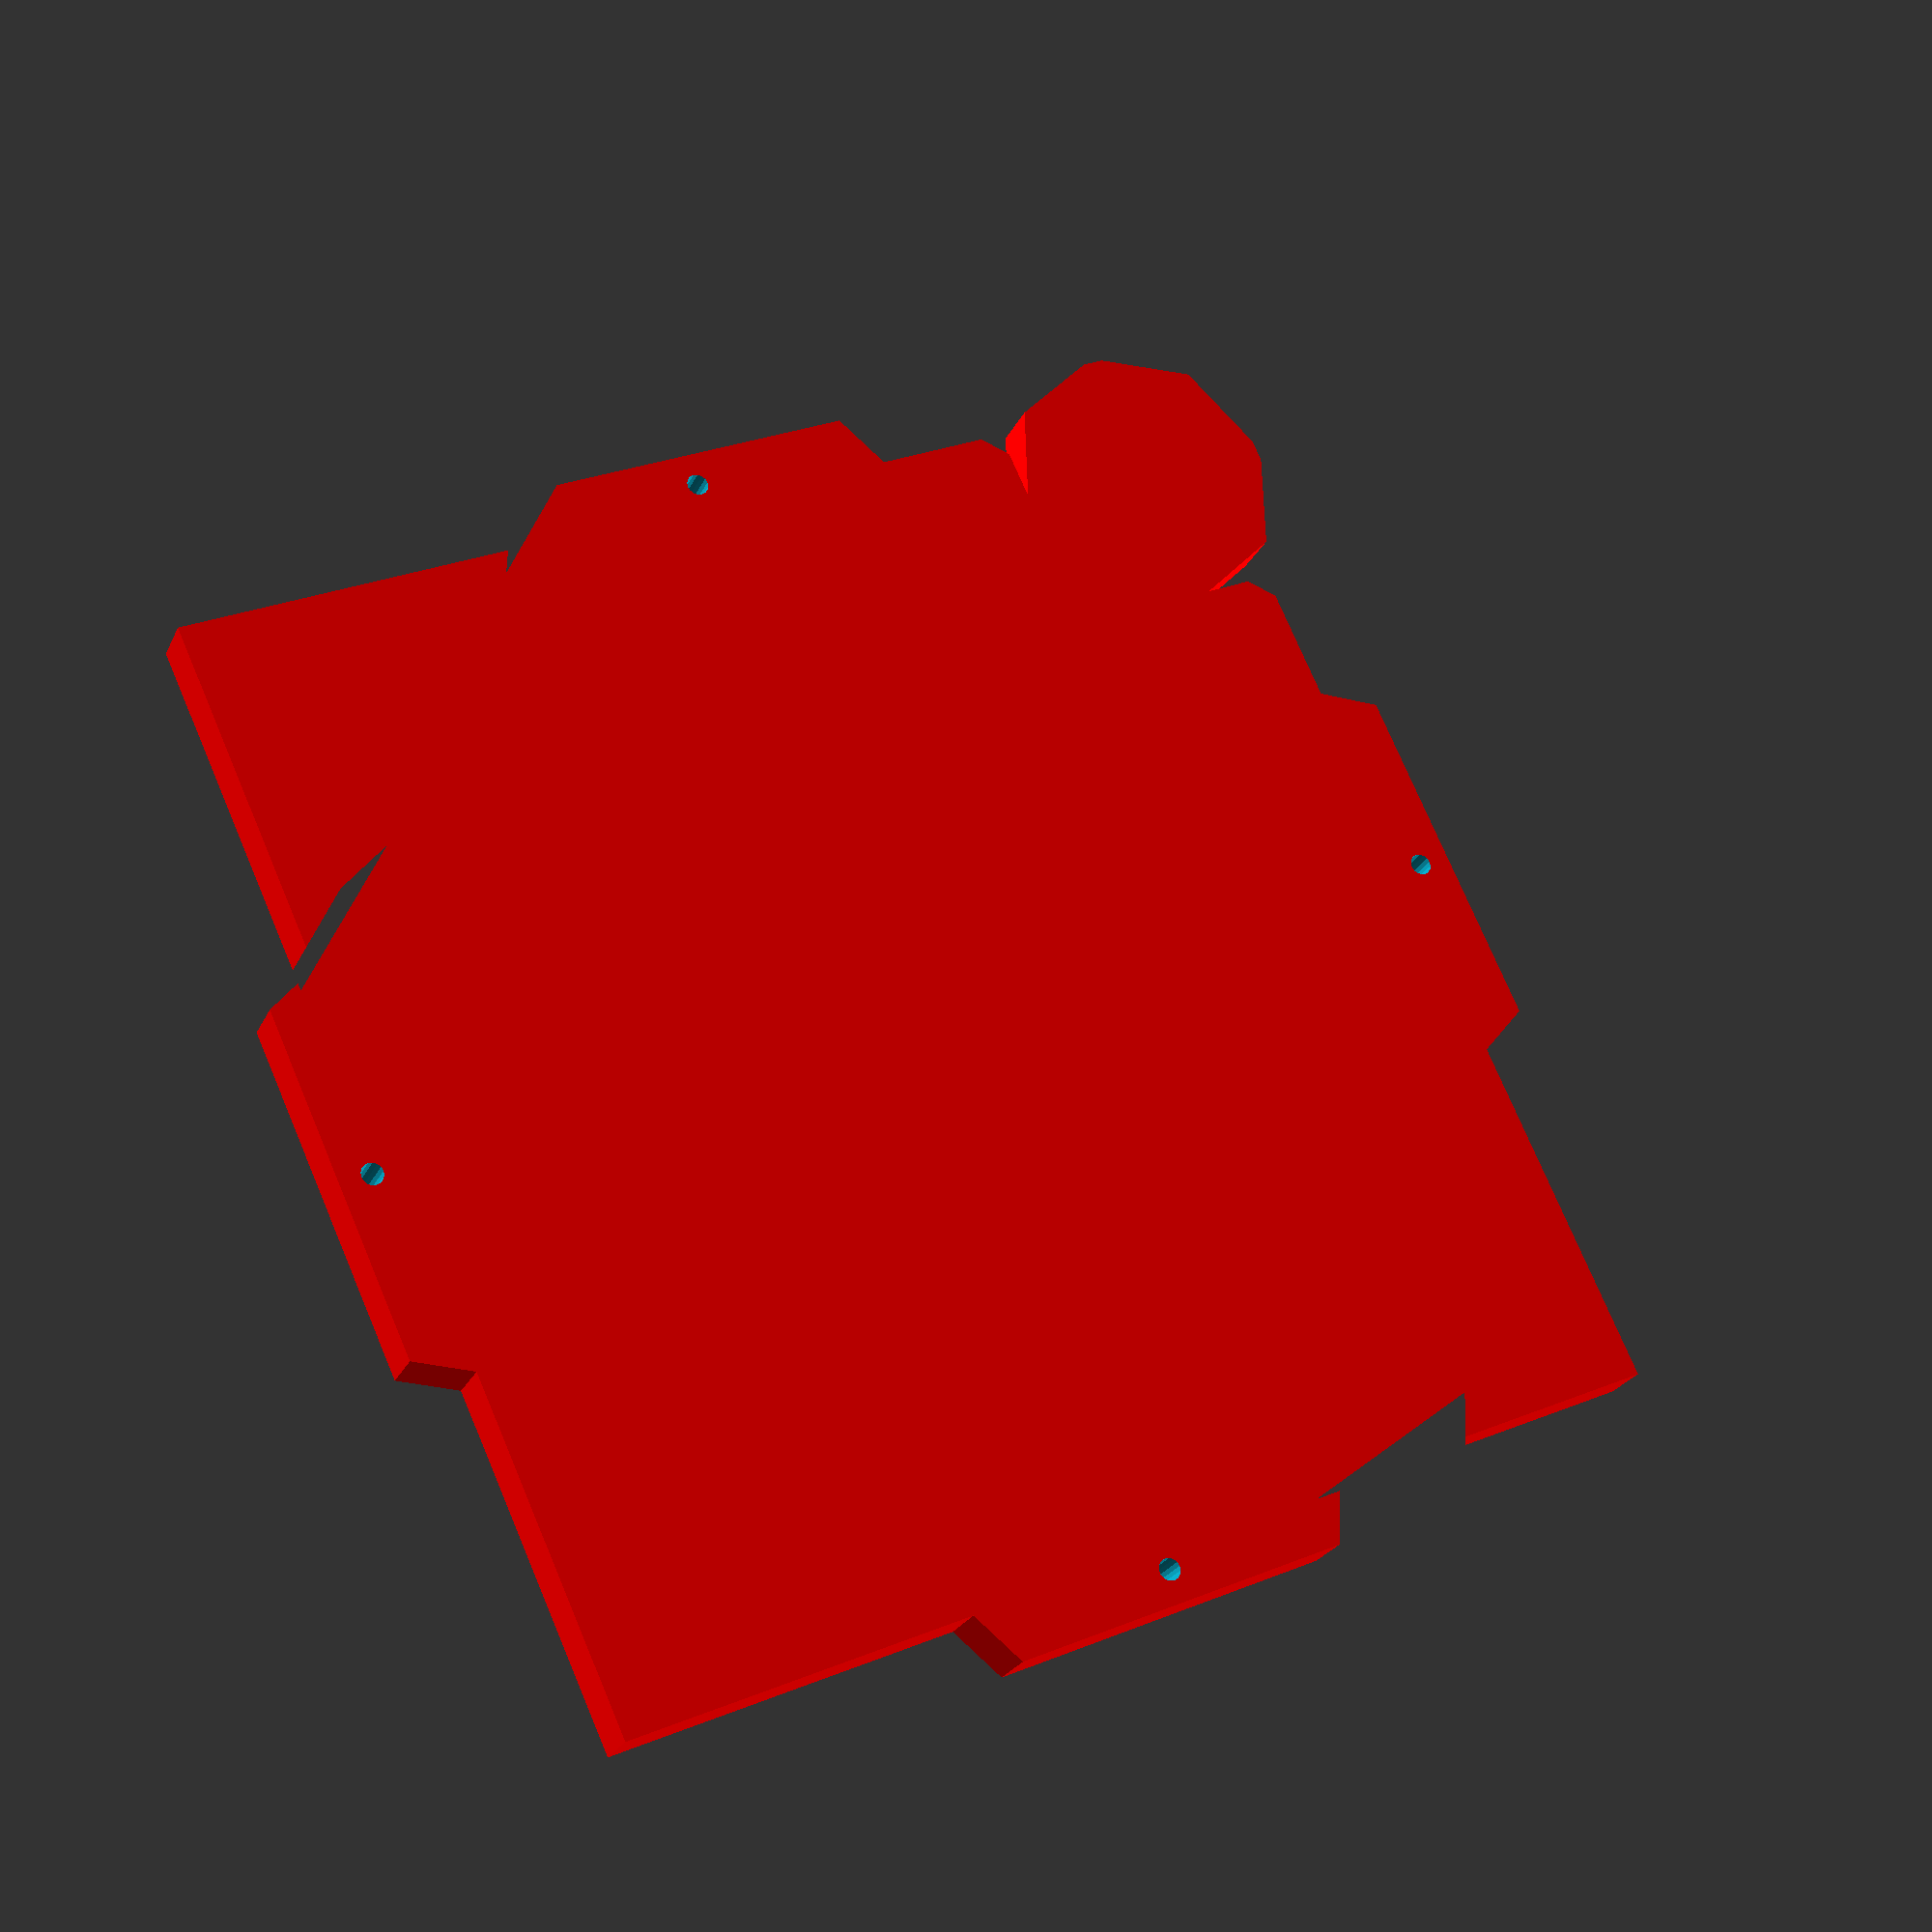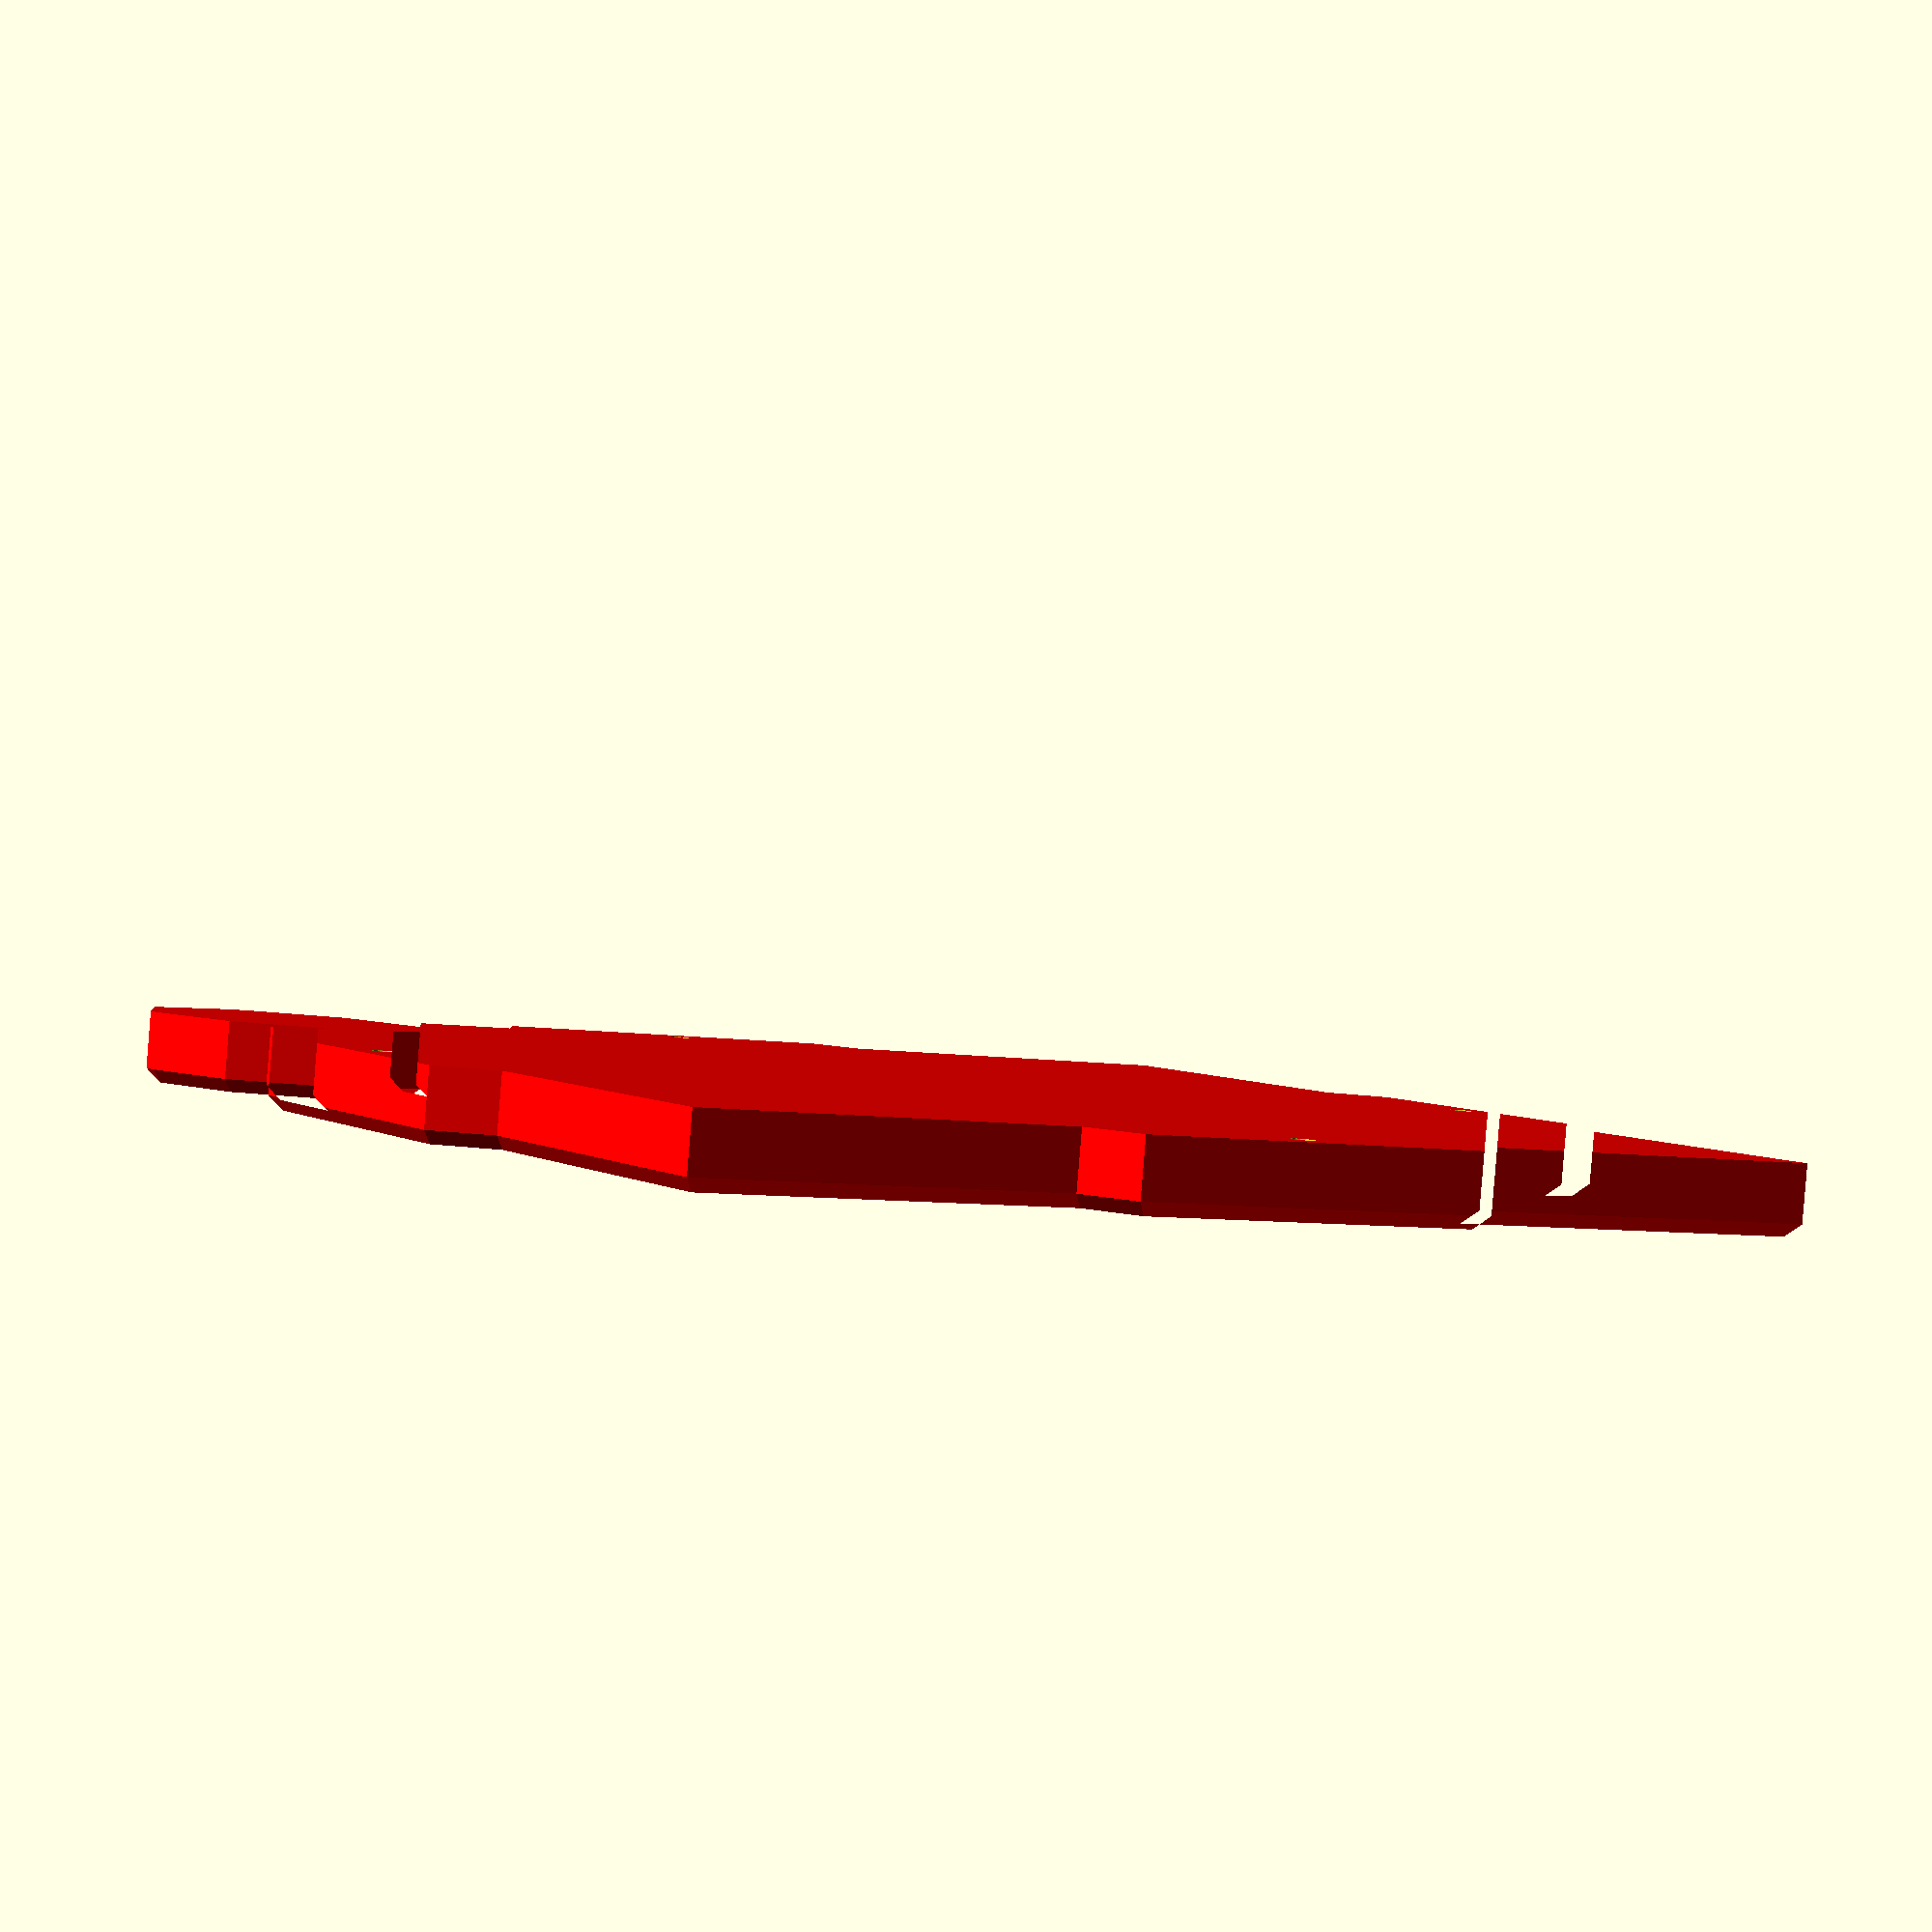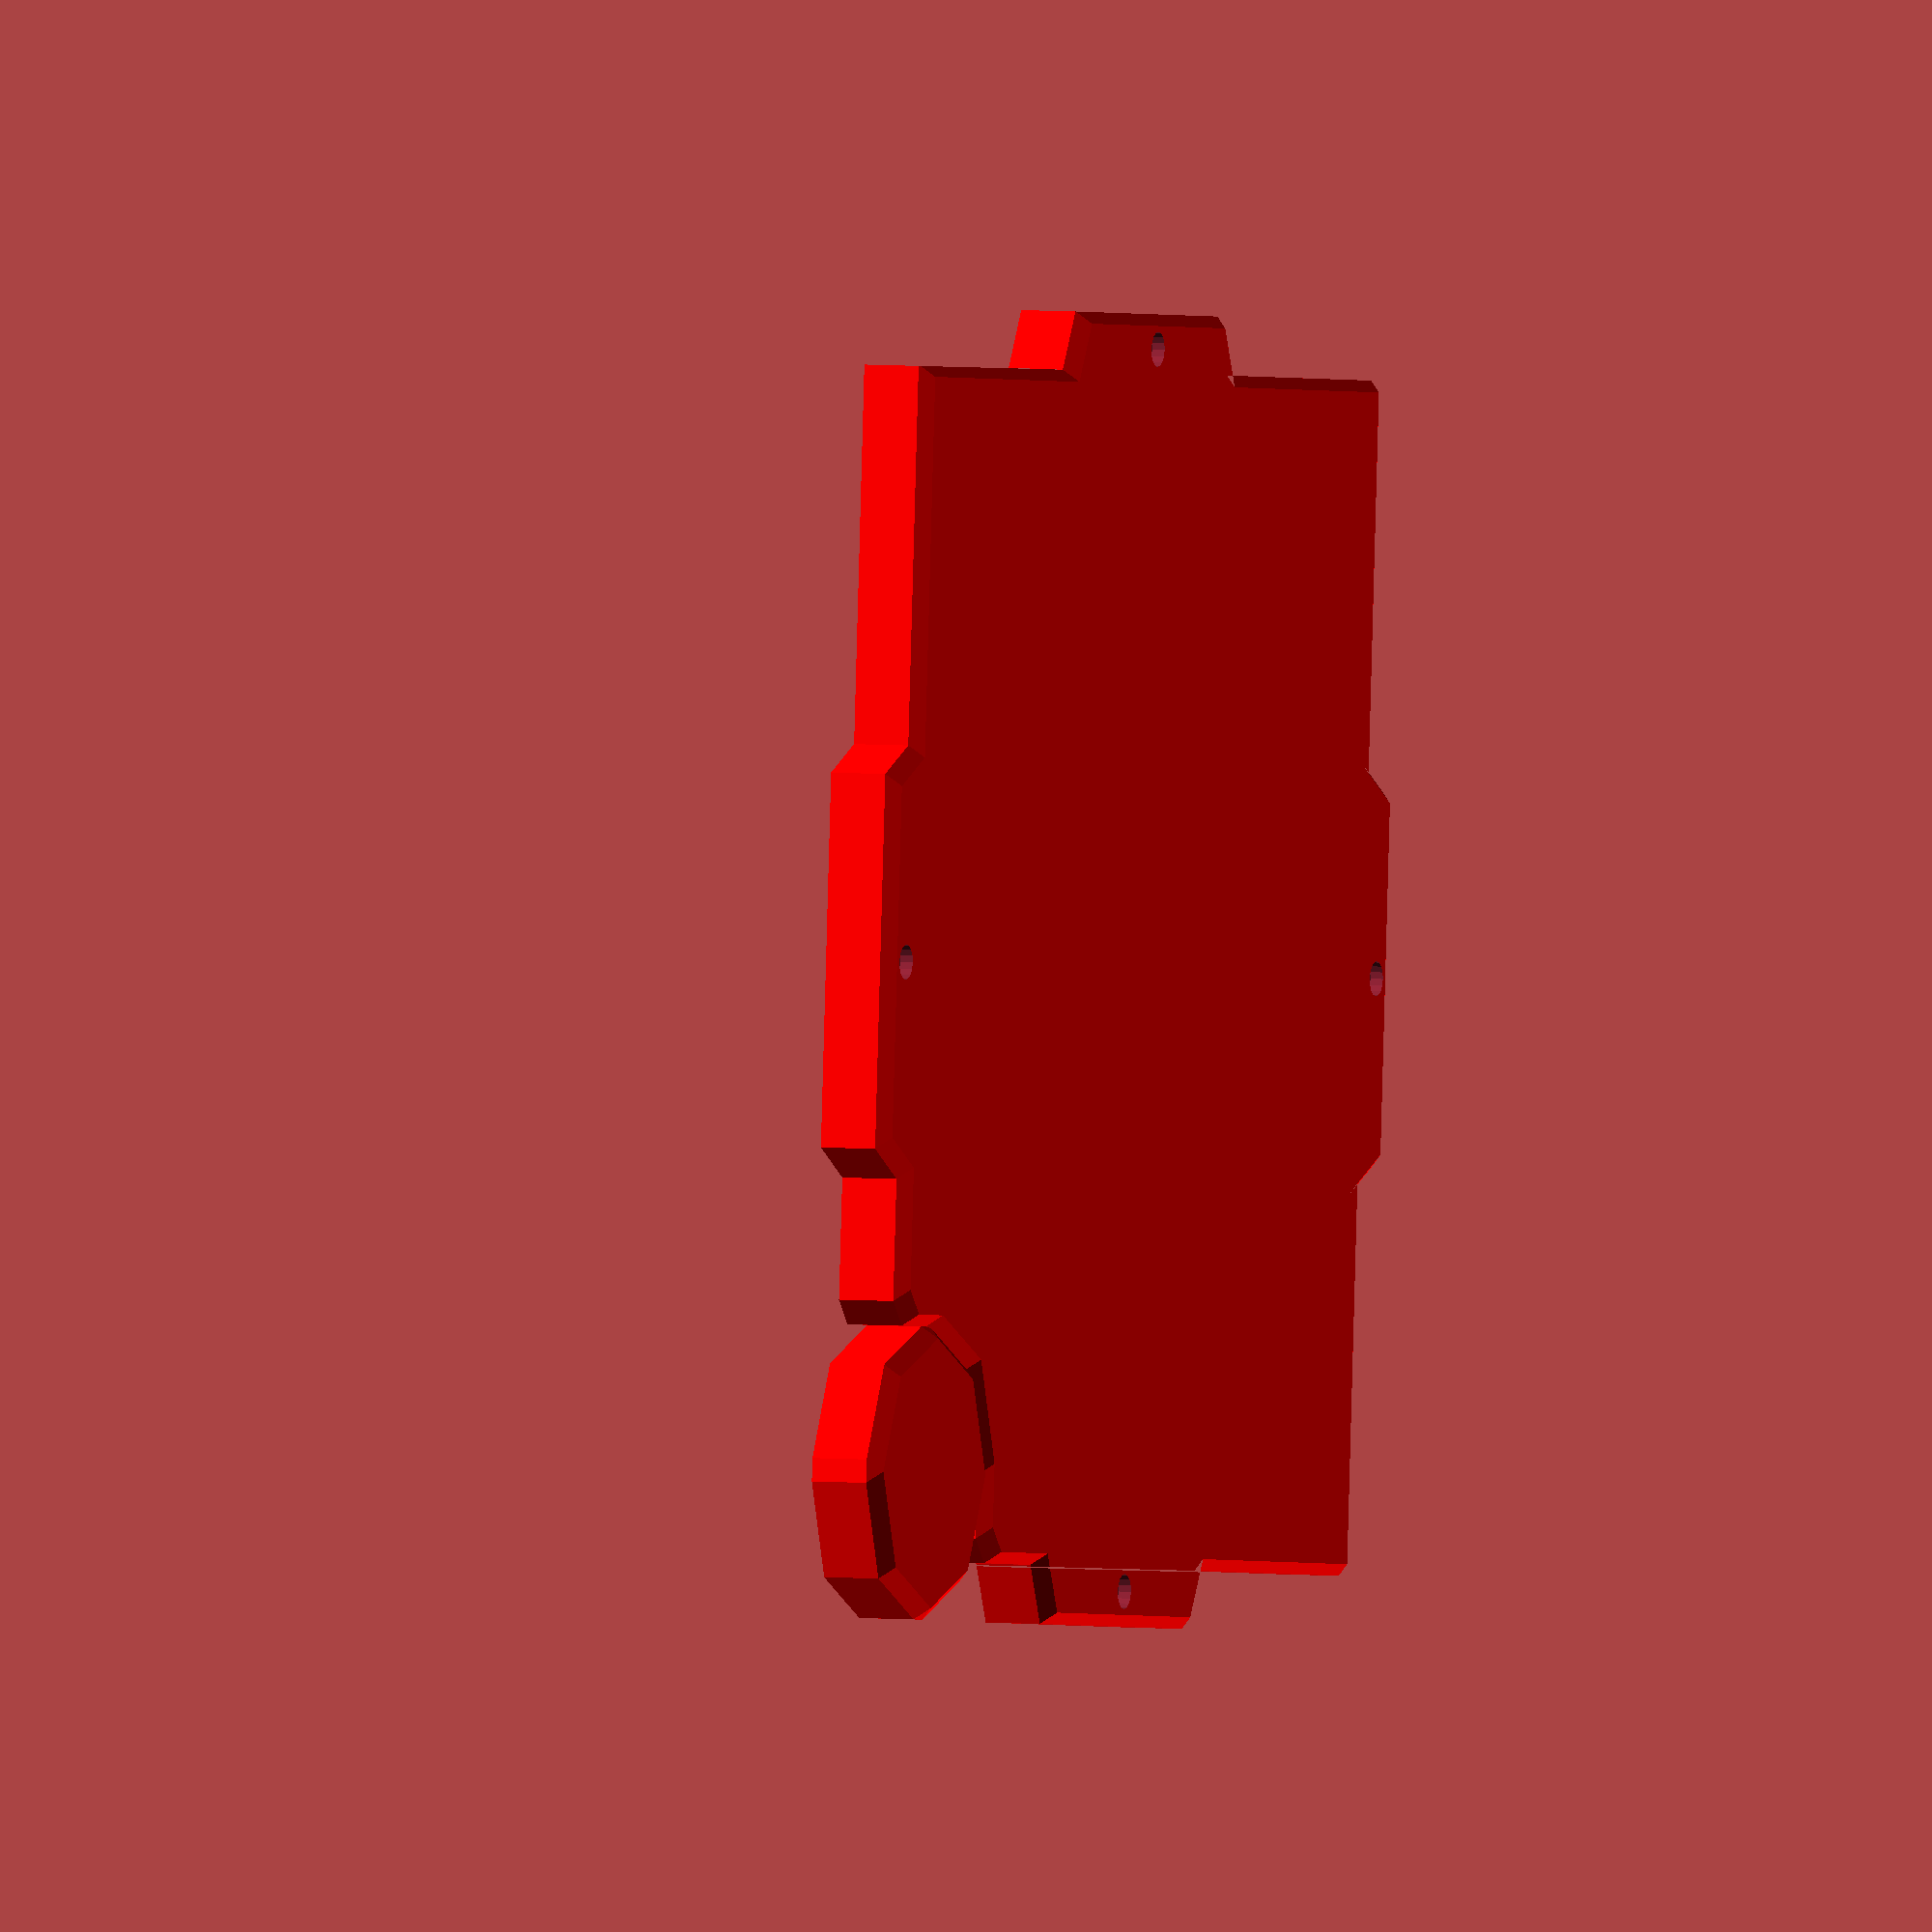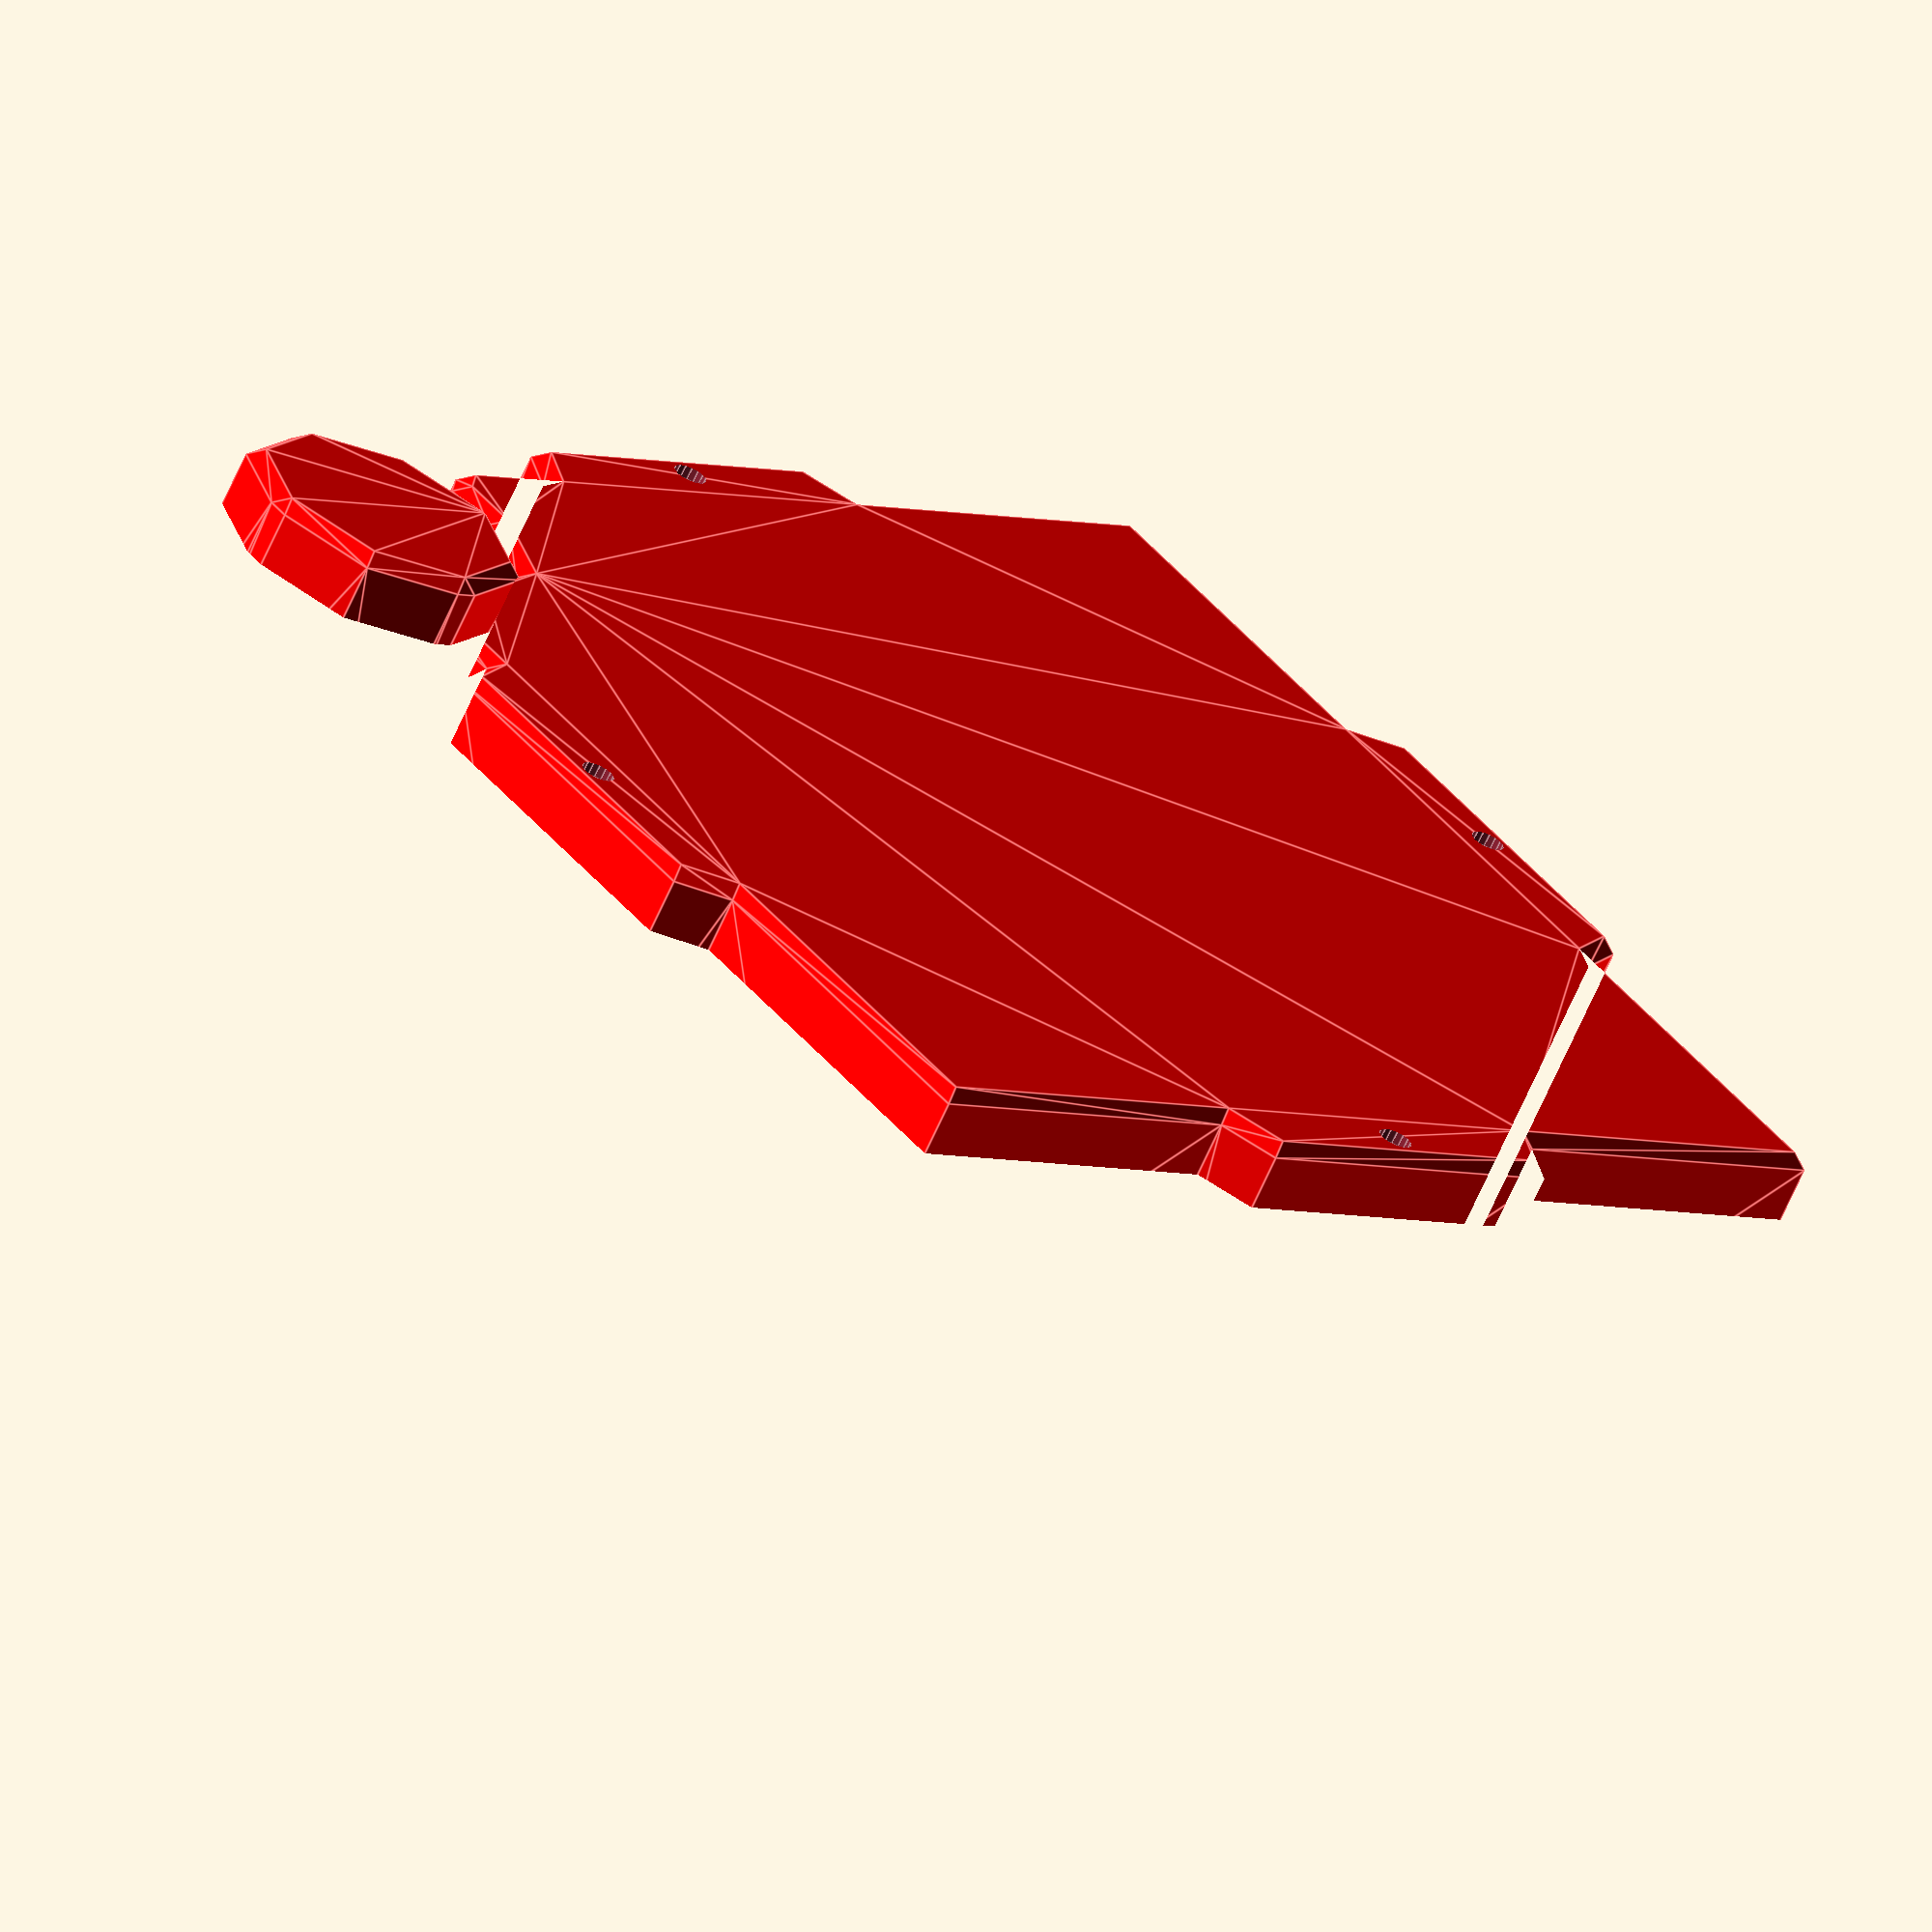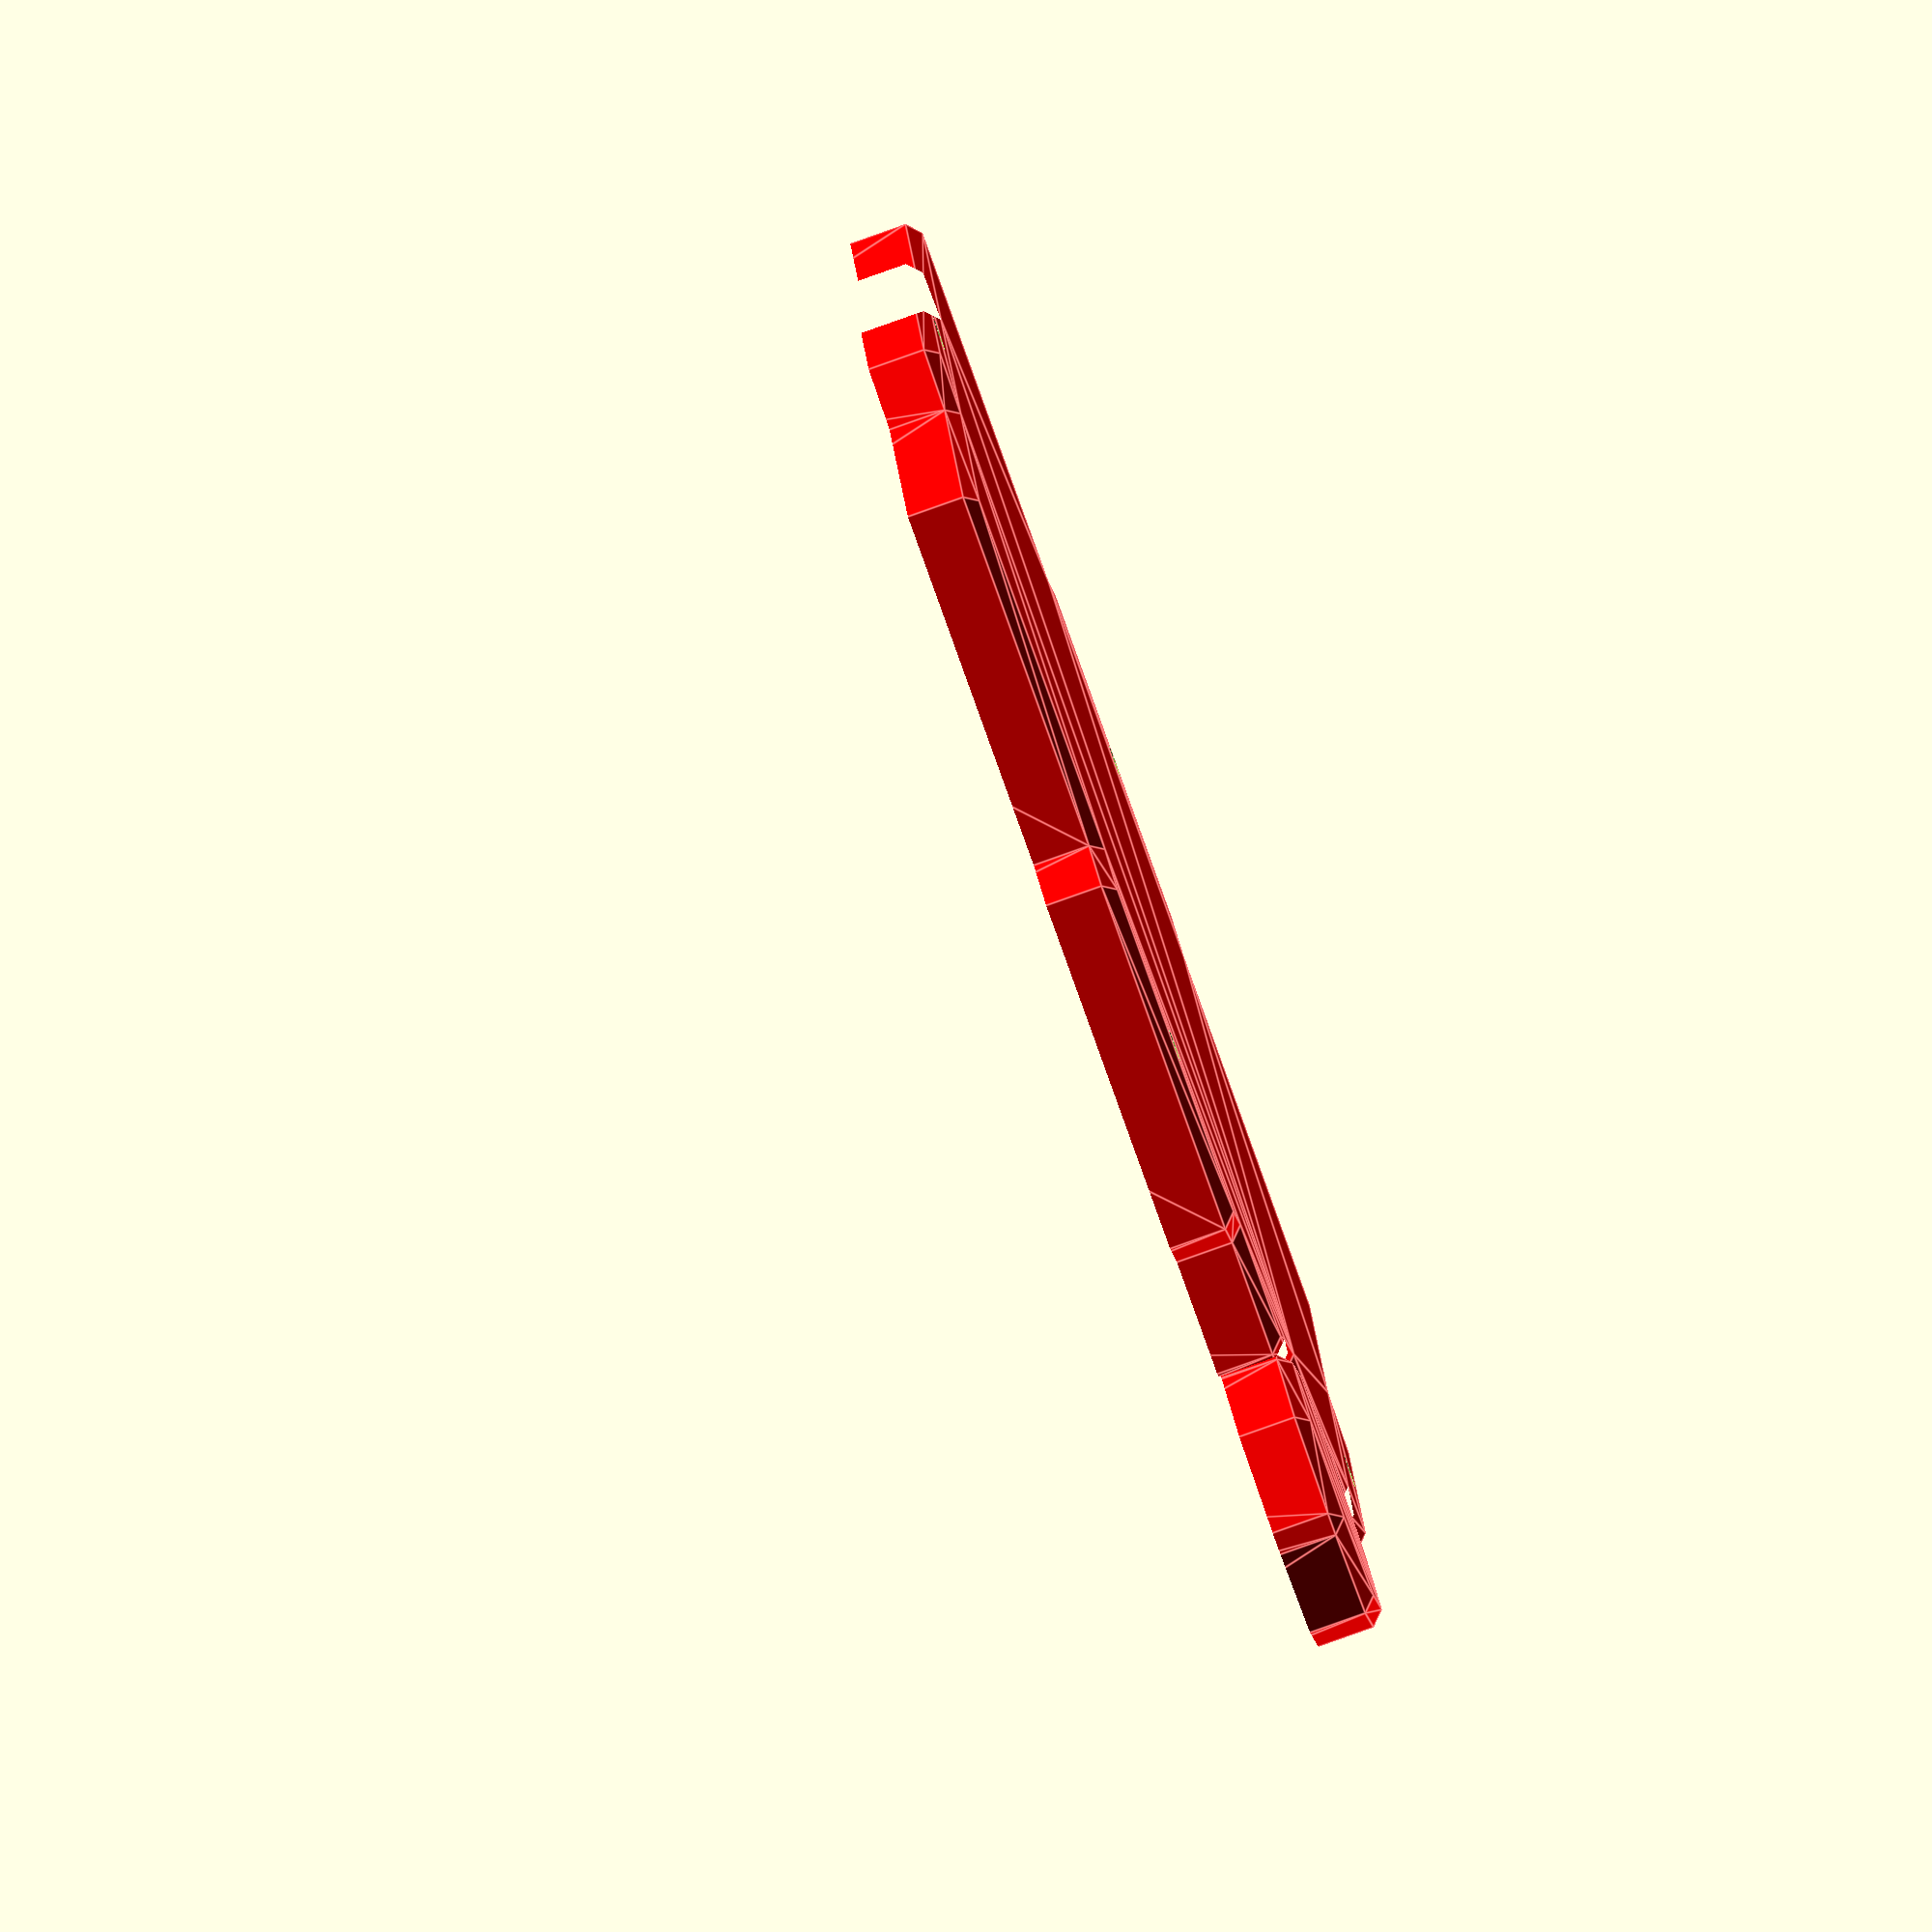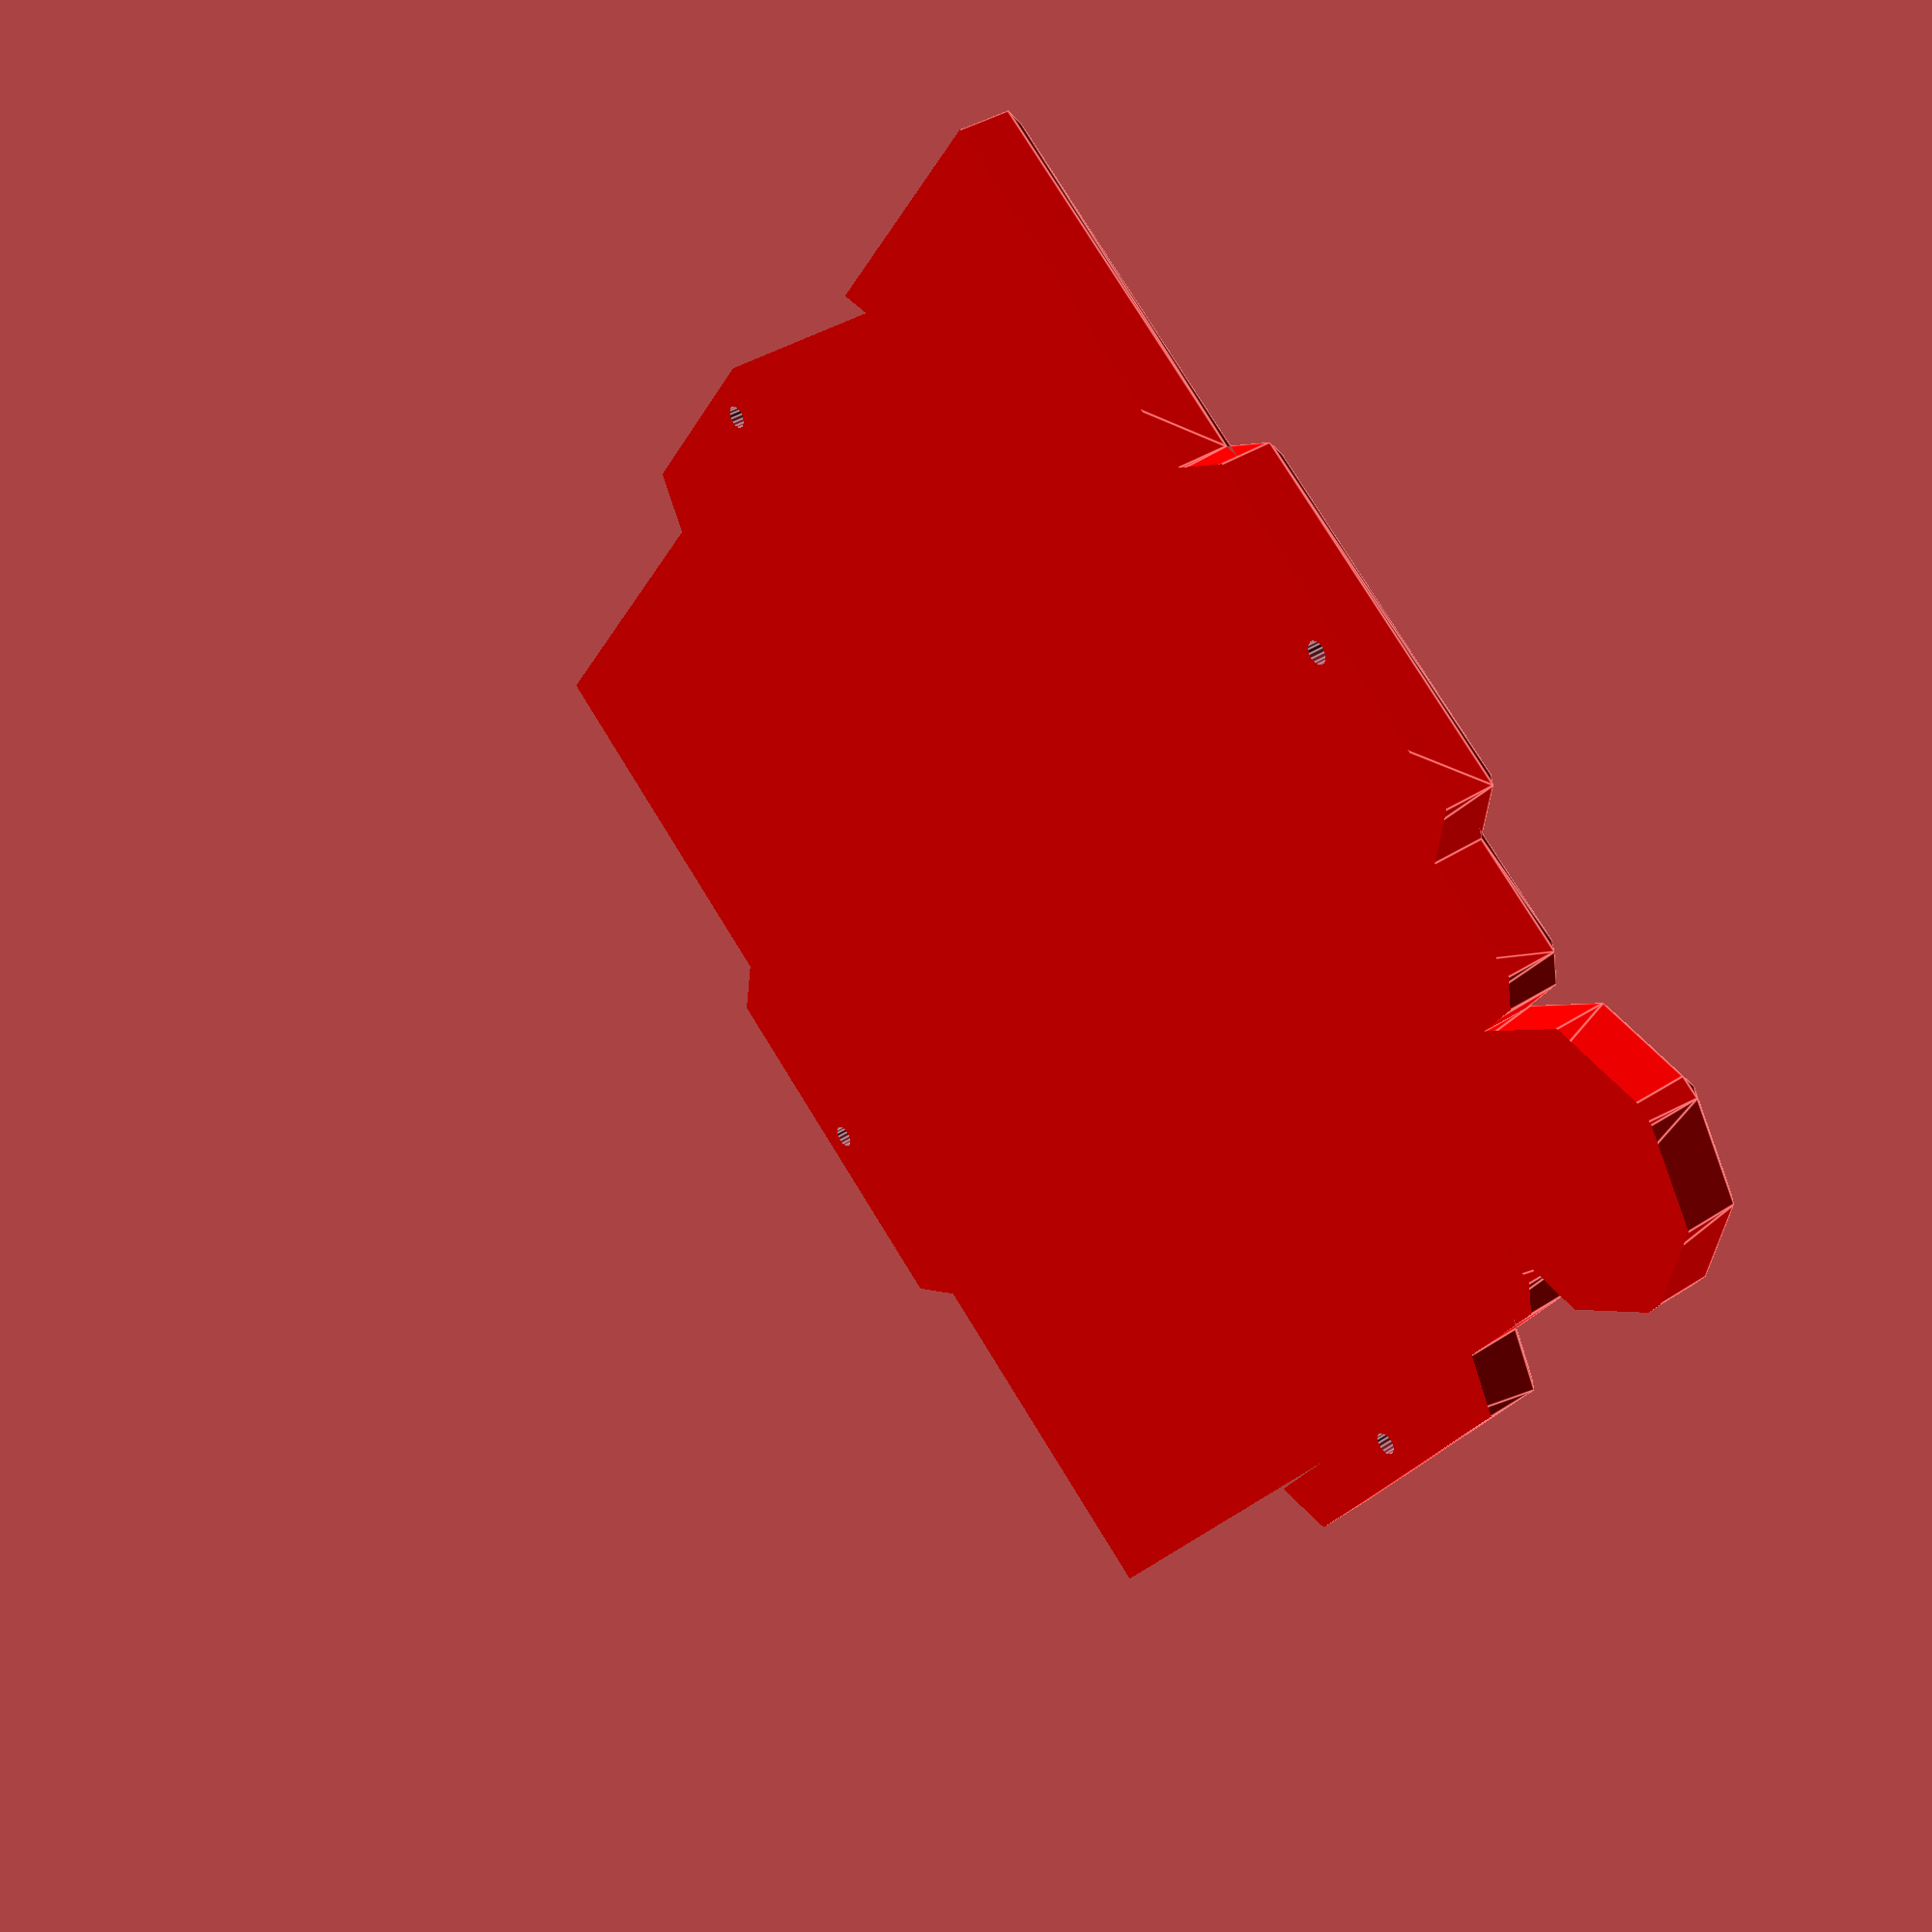
<openscad>
// UBomb

module_l = 100;
module_d = 30;
module_indent_w = 30;
module_indent_d = 5;
module_lighit_d = 25;
module_lighit_cut = 5;
module_internal_wall = 5;

moudle_light_d_1 = 25;
moudle_light_d_2 = 10;
moudle_light_reduction = 0.7;
moudle_light_diamater = 7;

module_screw_cap_d = 5;

rounding = 2;

light_center = module_l/2 + module_indent_d - module_lighit_d/2 + rounding/2;


body_n = 3; // numer of modules on x
body_m = 2; // mods on y
body_separator_w = 5;
body_separator_d = 25;
body_shell_thick = 7;
body_shell_d = 30;

module Screw ( ) {
    cylinder (d=2,h=10,$fn = 16 );
    mirror ( [ 0,0,1] )
    cylinder (d=3,h=10,$fn = 16 );
}

// screws positioning
module SModule ( )
{
    for ( i = [0:3])
    rotate ( 90*i )
    translate ( [0,module_l/2+(module_indent_d+rounding/2)/2])
    Screw();
}

module IcoSphere ( d = rounding )
{
    union ( )
    { 
        linear_extrude ( d/sqrt(3), scale = 0 )
        square ( d, center = true );
        mirror ([0,0,1])
        linear_extrude ( d/sqrt(3), scale = 0 )
        square ( d, center = true );
    }
}

module ModuleShape ( )
{
    union ( )
    {
        // corpo centrale
        linear_extrude ( module_d, center = true )
        difference ( )
        {
            square ( module_l, center = true );
            
            // light cut out
            light_center = module_l/2 + module_indent_d - module_lighit_d/2;
            translate ( [light_center,light_center] )
            union ( )
            {
                circle ( d = module_lighit_d, $fn = 8 );
                
                translate ( [-module_lighit_d/2,0])
                square ( module_lighit_d );
                translate ( [0,-module_lighit_d/2] )
                square ( module_lighit_d );
                
                rotate ( 45, [0,0,1] )
                translate ( [-module_lighit_cut,-module_lighit_d*2])
                square ( module_lighit_d*4 );
            }
        }
        
        // indents laterali
        for ( i = [ 1:4 ] ) 
        {
            rotate ( 90*i, [0,0,1])
            translate ( [0,module_l/2])
            rotate ( -90,[1,0,0] )
            linear_extrude ( module_indent_d, scale = [(module_indent_w)/(module_indent_d+module_indent_w),1] )
            square ( [ module_indent_w + module_indent_d, module_d], center = true );
        }
    }
}

// body of the module
module BModule ( )
{
    color ( "blue" )
    difference ( ) 
    {
        union ( )
        {
            minkowski ( )
            {
                ModuleShape ( );
                IcoSphere ( );
            }
            
            
            // light stand
            translate ( [light_center,light_center,-(moudle_light_d_2-module_d)/2] )
            minkowski ( )
            {
                union ( )
                {
                    diam = module_lighit_d-rounding;
                    linear_extrude ( moudle_light_d_2, scale = moudle_light_reduction )
                    circle ( d=diam, $fn = 8 );
                    rotate (180,[1,0,0])
                    cylinder (d=diam, h = moudle_light_d_1, $fn = 8 );
                }
                IcoSphere ( );
            }
            
            
        }
        
        // internal
        translate ( [0,0,-module_internal_wall/2 - rounding/2 ] )
        linear_extrude ( module_d - module_indent_d + rounding, center = true )
        offset ( -module_internal_wall, $fn = 12 )
        projection(cut = true) ModuleShape ( );
        
        // light
        translate ( [light_center,light_center,-moudle_light_diamater/2] )
        cylinder ( d=moudle_light_diamater,h = moudle_light_d_1+moudle_light_d_2, $fn = 8 );
        
        translate ( [light_center,light_center] )
        rotate ( 180+45,[0,0,1])
        rotate ( 90,[0,1,0])
        cylinder ( d=moudle_light_diamater,h = moudle_light_d_1+moudle_light_d_2, $fn = 4 );
        
        // remove bottom to make it flat 
        translate ( [0,0,-module_l-module_d/2+module_screw_cap_d])
        cube ( module_l*2,center = true );
    }
};

// bottom lid or cap
module CModule ( )
{
    color ( "red" )
    difference ( ) {
        union ( ) {
            minkowski ( )
            {
                ModuleShape ( );
                IcoSphere ( );
            }
            // light stand
            translate ( [light_center,light_center,0] )
            minkowski ( )
            {
                diam = module_lighit_d-rounding;
                cylinder (d=diam, h = module_d, $fn = 8, center = true );
                IcoSphere ( );
            }
        }
        
        // remove top to make it flat 
        translate ( [0,0,module_l-module_d/2+module_screw_cap_d])
        cube ( module_l*2,center = true );
    }
}

clip_diametro = 3;
clip_spessore = 0.62;
clip_lunghezz = 15;

clip_attach_h = 1.2;
clip_attach_d = 6;
clip_attach_w = 5;

module PClip ( ) {
    circle ( d = clip_diametro, $fn = 20 );
    translate ( [0,-clip_lunghezz/2] )
    square ( [clip_diametro,clip_lunghezz], center = true );
    
    translate ( [ clip_diametro/2, -clip_attach_d-clip_attach_w] )
    polygon ( [
        [0,0],
        [0,clip_attach_w],
        [clip_attach_h,clip_attach_w-clip_attach_h],
        [clip_attach_h,clip_attach_h]
    ] );
    
}

module Clip ( thick = 1 )
{
    rotate ( 90,[1,0,0] )
    difference ( )
    {
        translate ( [clip_diametro/2-clip_spessore,0] ) 
        linear_extrude ( thick )
        difference ( ) 
        {
            PClip ( );
            
            offset ( -clip_spessore, $fn = 20 )
            PClip ( );
            
            // bottom joint
            translate ( [0,-clip_lunghezz])
            square ( clip_diametro, center = true );
            
        }
        // bottom smoothing
        
        for ( i = [0,1] )
        {
            translate ( [0,0,thick*i])
            translate ( [0,-clip_lunghezz+clip_diametro/2] )
            rotate ( - 90 - 90 * i, [1,0,0])
            rotate ( 90, [0,1,0])
            translate ( [-clip_diametro,-clip_diametro]/2 )
            difference ( ) 
            {
                cube ( clip_diametro );
                cylinder ( d = clip_diametro, h = clip_diametro,$fn = 12 );
            }
        }
    }
}

normal_clip_w = 30;
small_clip_w = 10;
clip_pading = 5;
tollerance = 0.3;

// with tollence
larghezza_modulo = module_l + module_indent_d*2 + rounding + tollerance*2;

module Separator ( segments, vertical_cut = 1 )
{
    lungezza = ( larghezza_modulo ) * segments + body_separator_w * ( segments - 1 );
    difference ( )
    {
        union ( )
        {
            minkowski ( ) {
                translate ( [0,1/2,1/sqrt(3)]*rounding )
                cube ( [ body_separator_w-rounding/2, lungezza-rounding, body_separator_d -rounding * 2 / sqrt(3) ] );
                IcoSphere ( );
            }
        
            // clips 
            for ( i = [1:segments] )
            {
                translate ( [ 0,
                    larghezza_modulo*i+ body_separator_w * ( i - 1 ),
                    body_separator_d
                ] )
                union ( )
                {   
                    translate ( [0,-clip_pading] )
                    {
                        mirror ( [1,0,0] )
                        Clip ( normal_clip_w );
                        
                        translate ( [body_separator_w,0] )
                        Clip ( normal_clip_w );
                    }
                    
                    translate ( [0,-larghezza_modulo+clip_pading+normal_clip_w] )
                    {
                        mirror ( [1,0,0] )
                        Clip ( normal_clip_w );
                        
                        
                        translate ( [body_separator_w,0] )
                        Clip ( small_clip_w );
                    }
                }
            }
        }
        
        
        // cuts
        for ( i = [0:segments] )
        {
            translate ( [-body_separator_w/2,
                larghezza_modulo * i + body_separator_w * ( i - 1 ),
                ( vertical_cut * body_separator_d / 2 )
            ] )
            cube ( [body_separator_w*2,body_separator_w, body_separator_d / 2 ]);
        }
    }
}

module Box ( n,m )
{   
    difference ( )
    {
        minkowski ( )
        {
            difference ( )
            {
                cube ( [ 
                    larghezza_modulo * n + body_separator_w * ( n - 1 ) + body_shell_thick * 2,
                    larghezza_modulo * m + body_separator_w * ( m - 1 ) + body_shell_thick * 2,
                    body_shell_d ]
                );
                translate ( [body_shell_thick,body_shell_thick,body_shell_thick])
                cube ( [ 
                    larghezza_modulo * n + body_separator_w * ( n - 1 ),
                    larghezza_modulo * m + body_separator_w * ( m - 1 ),
                    body_shell_d ]
                );
            }
            IcoSphere ( );
        }
        translate ( [-1,-1]*body_shell_thick/2)
        mirror ( [ 0,0,1 ] )
        cube ( [ 
            larghezza_modulo * n + body_separator_w * ( n - 1 ) + body_shell_thick * 3,
            larghezza_modulo * m + body_separator_w * ( m - 1 ) + body_shell_thick * 3,
            body_shell_d ]
        );
    }
    
}

// Box ( 2,3 );

// Separator ( 3 );

// translate ( [-1,1,0] * (module_l/2+module_indent_d+rounding/2 + tollerance) )
// BModule ( );


difference ( )
{
    translate ( [0,0,body_shell_d/2])
    CModule ( );
    SModule ( );
}


</openscad>
<views>
elev=204.3 azim=155.5 roll=200.1 proj=p view=wireframe
elev=88.7 azim=240.0 roll=355.3 proj=p view=wireframe
elev=176.4 azim=265.9 roll=67.7 proj=o view=solid
elev=67.4 azim=38.4 roll=156.0 proj=o view=edges
elev=264.6 azim=8.3 roll=70.5 proj=o view=edges
elev=322.3 azim=34.8 roll=50.2 proj=p view=edges
</views>
